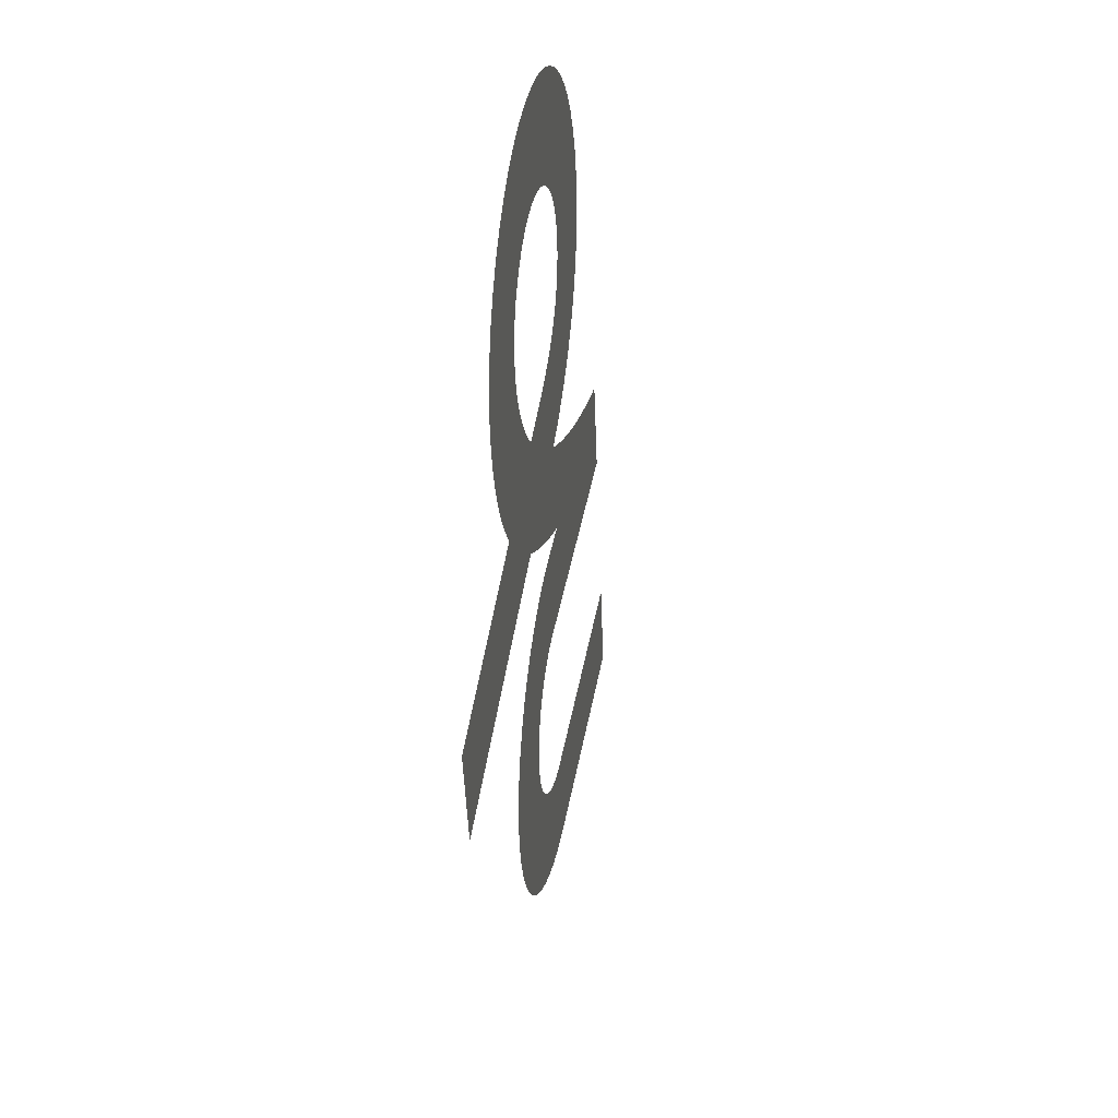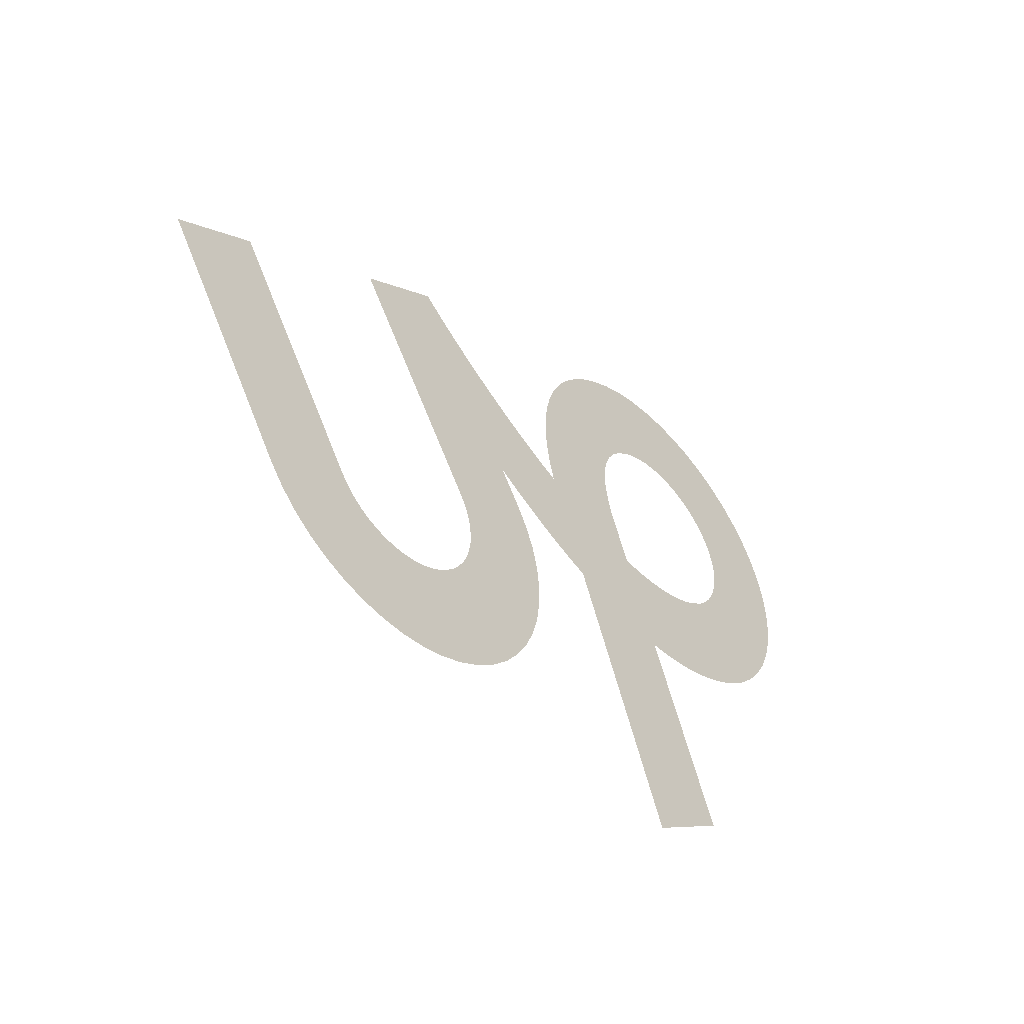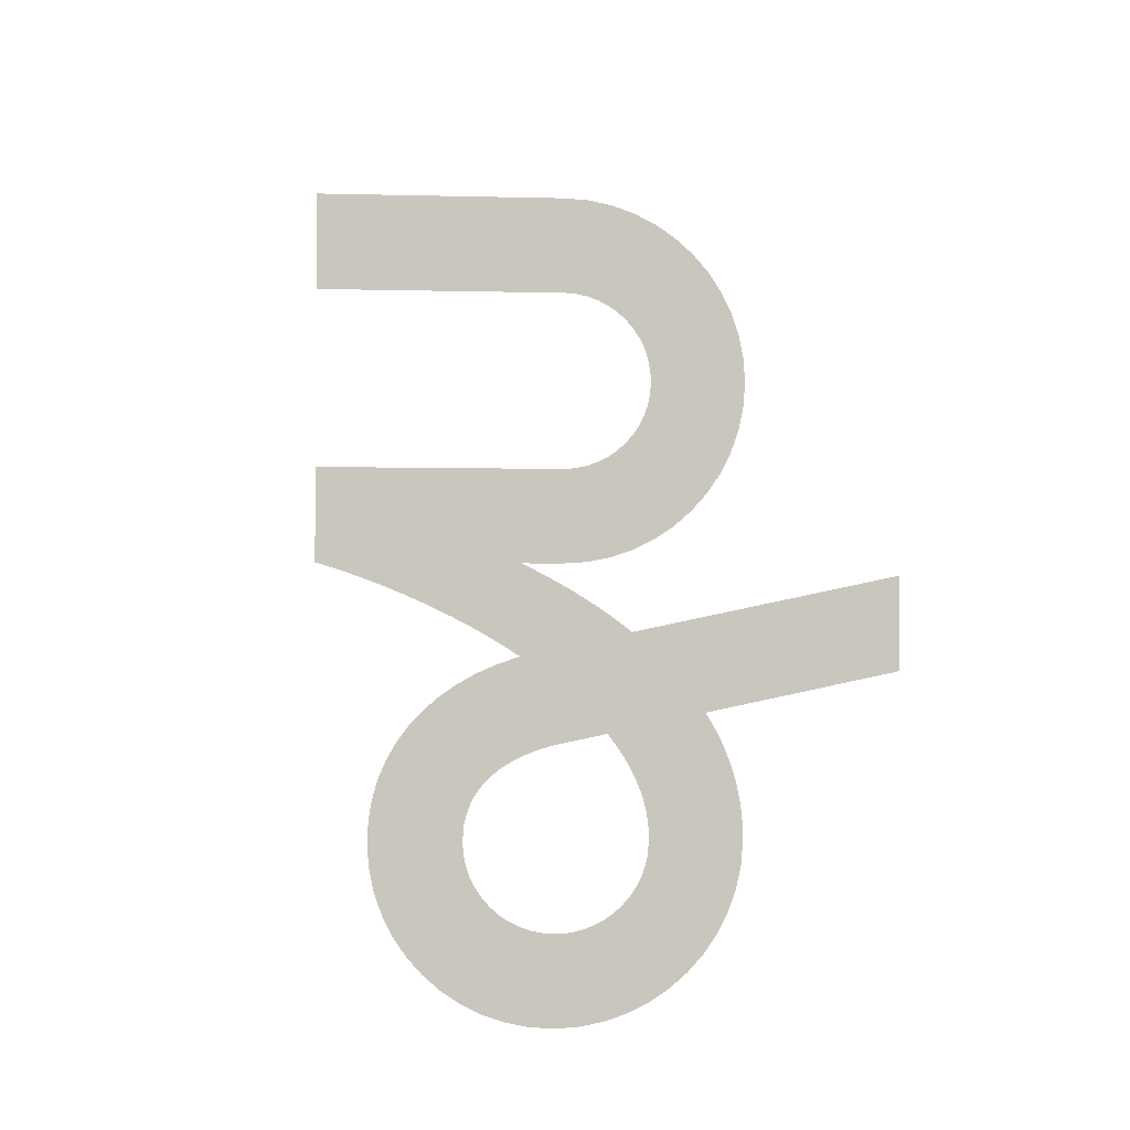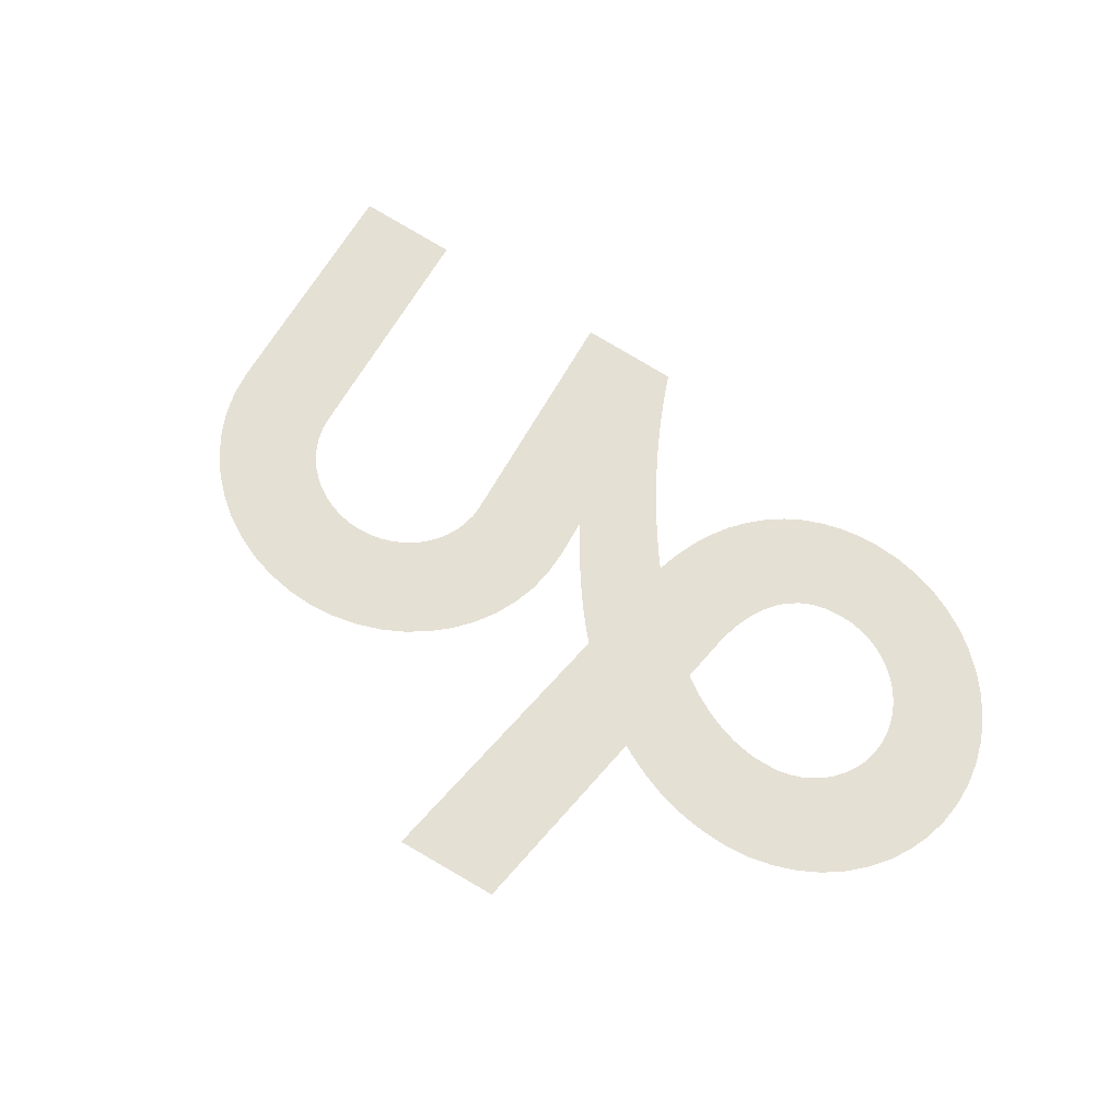
<metadata>
{"format":"obj","ext":"obj","renderer":"f3d","projection":"perspective","resolution":1024,"background":"white","views":[{"elev":-24.1,"azim":104.0,"up":"+Y"},{"elev":-35.8,"azim":-40.5,"up":"+Y"},{"elev":-79.4,"azim":-66.3,"up":"+Z"},{"elev":64.0,"azim":52.2,"up":"+Z"}]}
</metadata>
<code>
o UpWork.svg
v -0.22 0.4444 -0.03209
v -0.2271 0.4415 -0.03066
v -0.2343 0.4392 -0.02929
v -0.2417 0.4374 -0.02798
v -0.2492 0.436 -0.02672
v -0.2568 0.4352 -0.02552
v -0.2645 0.4347 -0.02436
v -0.2723 0.4348 -0.02327
v -0.2802 0.4352 -0.02222
v -0.2881 0.4361 -0.02122
v -0.2962 0.4374 -0.02028
v -0.3043 0.439 -0.01938
v -0.3124 0.4411 -0.01854
v -0.313 0.4436 -0.01883
v -0.3136 0.4461 -0.01912
v -0.3142 0.4486 -0.01942
v -0.3148 0.4511 -0.01971
v -0.3153 0.4536 -0.02
v -0.3159 0.4561 -0.0203
v -0.3165 0.4586 -0.02059
v -0.3171 0.4611 -0.02088
v -0.3177 0.4636 -0.02117
v -0.3183 0.4661 -0.02147
v -0.3188 0.4686 -0.02176
v -0.3194 0.471 -0.02205
v -0.3194 0.4711 -0.02206
v -0.3195 0.4712 -0.02207
v -0.3195 0.4713 -0.02208
v -0.3195 0.4714 -0.0221
v -0.3195 0.4715 -0.02211
v -0.3196 0.4716 -0.02212
v -0.3196 0.4717 -0.02213
v -0.3196 0.4718 -0.02214
v -0.3196 0.4719 -0.02215
v -0.3196 0.472 -0.02217
v -0.3197 0.4721 -0.02218
v -0.3197 0.4722 -0.02219
v -0.3217 0.4806 -0.02316
v -0.3234 0.4898 -0.0243
v -0.3247 0.4996 -0.02559
v -0.3253 0.5098 -0.02704
v -0.3251 0.5202 -0.02863
v -0.3238 0.5307 -0.03038
v -0.3214 0.541 -0.03227
v -0.3175 0.5508 -0.0343
v -0.312 0.5601 -0.03647
v -0.3047 0.5686 -0.03877
v -0.2954 0.5761 -0.04121
v -0.2839 0.5824 -0.04377
v -0.2744 0.5859 -0.04565
v -0.2646 0.588 -0.04735
v -0.2548 0.5888 -0.04886
v -0.245 0.5883 -0.05016
v -0.2354 0.5866 -0.05126
v -0.2262 0.5837 -0.05213
v -0.2173 0.5796 -0.05277
v -0.209 0.5745 -0.05317
v -0.2013 0.5682 -0.05332
v -0.1945 0.561 -0.05321
v -0.1885 0.5529 -0.05283
v -0.1835 0.5438 -0.05217
v -0.1798 0.5342 -0.05124
v -0.1775 0.5244 -0.05011
v -0.1765 0.5146 -0.04878
v -0.1768 0.5049 -0.04728
v -0.1783 0.4953 -0.04563
v -0.181 0.4861 -0.04387
v -0.1849 0.4774 -0.04201
v -0.1899 0.4692 -0.04007
v -0.1959 0.4617 -0.03809
v -0.203 0.455 -0.03608
v -0.2111 0.4492 -0.03408
v -0.22 0.4444 -0.03209
v -0.22 0.4444 -0.03209
v -0.22 0.4444 -0.03209
v -0.22 0.4444 -0.03209
v -0.22 0.4444 -0.03209
v -0.22 0.4444 -0.03209
v -0.22 0.4444 -0.03209
v -0.22 0.4444 -0.03209
v -0.22 0.4444 -0.03209
v -0.22 0.4444 -0.03209
v -0.22 0.4444 -0.03209
v -0.22 0.4444 -0.03209
v -0.22 0.4444 -0.03209
v -0.22 0.4444 -0.03209
v -0.22 0.4444 -0.03209
v -0.22 0.4444 -0.03209
v -0.22 0.4444 -0.03209
v -0.22 0.4444 -0.03209
v -0.22 0.4444 -0.03209
v -0.22 0.4444 -0.03209
v -0.22 0.4444 -0.03209
v -0.22 0.4444 -0.03209
v -0.22 0.4444 -0.03209
v -0.22 0.4444 -0.03209
v -0.3162 0.6523 -0.04971
v -0.3316 0.6444 -0.04635
v -0.3455 0.6351 -0.04299
v -0.358 0.6244 -0.03963
v -0.3689 0.6125 -0.03629
v -0.3784 0.5994 -0.03299
v -0.3863 0.5852 -0.02975
v -0.3925 0.57 -0.02657
v -0.3972 0.5538 -0.02348
v -0.4003 0.5367 -0.02049
v -0.4016 0.5188 -0.01761
v -0.4013 0.5002 -0.01486
v -0.3992 0.4809 -0.01226
v -0.4123 0.4894 -0.01169
v -0.4252 0.4984 -0.01122
v -0.4379 0.5078 -0.01084
v -0.4503 0.5176 -0.01054
v -0.4625 0.5276 -0.01033
v -0.4744 0.5379 -0.01019
v -0.4859 0.5484 -0.01013
v -0.497 0.5589 -0.01014
v -0.5077 0.5695 -0.01022
v -0.518 0.5801 -0.01037
v -0.5277 0.5907 -0.01058
v -0.5369 0.6011 -0.01084
v -0.5427 0.5985 -0.009643
v -0.5484 0.596 -0.008442
v -0.5542 0.5934 -0.007242
v -0.56 0.5908 -0.006042
v -0.5657 0.5883 -0.004841
v -0.5715 0.5857 -0.003641
v -0.5773 0.5831 -0.00244
v -0.5831 0.5806 -0.00124
v -0.5888 0.578 -3.9e-05
v -0.5946 0.5754 0.001161
v -0.6004 0.5729 0.002361
v -0.6061 0.5703 0.003562
v -0.5991 0.5552 0.004845
v -0.5921 0.54 0.006128
v -0.5851 0.5249 0.007411
v -0.5781 0.5097 0.008694
v -0.5711 0.4946 0.009977
v -0.5641 0.4795 0.01126
v -0.5571 0.4643 0.01254
v -0.5501 0.4492 0.01383
v -0.5431 0.434 0.01511
v -0.5361 0.4189 0.01639
v -0.5291 0.4038 0.01768
v -0.5221 0.3886 0.01896
v -0.5187 0.3795 0.01984
v -0.5165 0.3703 0.02092
v -0.5155 0.361 0.02218
v -0.5158 0.3519 0.02359
v -0.5173 0.3429 0.02514
v -0.5198 0.3342 0.0268
v -0.5235 0.326 0.02856
v -0.5282 0.3183 0.03038
v -0.5339 0.3112 0.03225
v -0.5405 0.3048 0.03414
v -0.5481 0.2994 0.03603
v -0.5565 0.2949 0.0379
v -0.5656 0.2916 0.03967
v -0.5748 0.2896 0.04127
v -0.584 0.2889 0.04269
v -0.5932 0.2893 0.04391
v -0.6022 0.291 0.04494
v -0.611 0.2937 0.04577
v -0.6193 0.2975 0.04637
v -0.6271 0.3024 0.04675
v -0.6344 0.3082 0.04689
v -0.6408 0.315 0.04679
v -0.6465 0.3227 0.04643
v -0.6512 0.3312 0.04581
v -0.6582 0.3464 0.04453
v -0.6652 0.3615 0.04324
v -0.6722 0.3766 0.04196
v -0.6792 0.3918 0.04068
v -0.6862 0.4069 0.03939
v -0.6932 0.4221 0.03811
v -0.7002 0.4372 0.03683
v -0.7072 0.4523 0.03554
v -0.7142 0.4675 0.03426
v -0.7212 0.4826 0.03298
v -0.7282 0.4978 0.03169
v -0.7352 0.5129 0.03041
v -0.741 0.5103 0.03161
v -0.7467 0.5078 0.03281
v -0.7525 0.5052 0.03402
v -0.7583 0.5026 0.03522
v -0.7641 0.5 0.03642
v -0.7698 0.4975 0.03762
v -0.7756 0.4949 0.03882
v -0.7814 0.4923 0.04002
v -0.7872 0.4898 0.04123
v -0.7929 0.4872 0.04243
v -0.7987 0.4846 0.04363
v -0.8045 0.4821 0.04483
v -0.7975 0.4669 0.04612
v -0.7905 0.4518 0.0474
v -0.7835 0.4366 0.04868
v -0.7765 0.4215 0.04996
v -0.7695 0.4064 0.05125
v -0.7625 0.3912 0.05253
v -0.7555 0.3761 0.05381
v -0.7485 0.3609 0.0551
v -0.7415 0.3458 0.05638
v -0.7345 0.3307 0.05766
v -0.7275 0.3155 0.05895
v -0.7205 0.3004 0.06023
v -0.7108 0.2826 0.06153
v -0.6991 0.2667 0.06227
v -0.6856 0.2525 0.06249
v -0.6706 0.2404 0.0622
v -0.6543 0.2302 0.06142
v -0.637 0.2223 0.06017
v -0.6188 0.2165 0.05846
v -0.6001 0.2131 0.05633
v -0.581 0.2121 0.05378
v -0.5618 0.2136 0.05084
v -0.5427 0.2177 0.04753
v -0.524 0.2245 0.04386
v -0.5065 0.2339 0.03998
v -0.4907 0.2452 0.03605
v -0.4769 0.2584 0.03213
v -0.4651 0.2731 0.02825
v -0.4554 0.2892 0.02446
v -0.4479 0.3064 0.02082
v -0.4426 0.3244 0.01736
v -0.4396 0.3431 0.01414
v -0.4391 0.3622 0.0112
v -0.4411 0.3814 0.008591
v -0.4456 0.4006 0.006361
v -0.4529 0.4194 0.004554
v -0.4541 0.422 0.004339
v -0.4552 0.4245 0.004125
v -0.4564 0.427 0.00391
v -0.4576 0.4296 0.003695
v -0.4587 0.4321 0.00348
v -0.4599 0.4346 0.003265
v -0.4611 0.4372 0.00305
v -0.4623 0.4397 0.002836
v -0.4634 0.4422 0.002621
v -0.4646 0.4448 0.002406
v -0.4658 0.4473 0.002191
v -0.4669 0.4499 0.001976
v -0.4603 0.4443 0.001861
v -0.4534 0.4388 0.00172
v -0.4465 0.4334 0.00155
v -0.4394 0.4281 0.001351
v -0.4322 0.4228 0.001121
v -0.4249 0.4177 0.000859
v -0.4174 0.4127 0.000564
v -0.4099 0.4078 0.000233
v -0.4023 0.403 -0.000134
v -0.3945 0.3985 -0.00054
v -0.3867 0.3941 -0.000984
v -0.3788 0.3898 -0.001469
v -0.3746 0.3715 0.000687
v -0.3704 0.3532 0.002844
v -0.3662 0.3349 0.005
v -0.362 0.3165 0.007157
v -0.3578 0.2982 0.009314
v -0.3536 0.2799 0.01147
v -0.3493 0.2615 0.01363
v -0.3451 0.2432 0.01578
v -0.3409 0.2249 0.01794
v -0.3367 0.2066 0.0201
v -0.3325 0.1882 0.02225
v -0.3283 0.1699 0.02441
v -0.3224 0.1725 0.02318
v -0.3165 0.1752 0.02195
v -0.3106 0.1778 0.02072
v -0.3047 0.1804 0.01949
v -0.2988 0.183 0.01826
v -0.2928 0.1857 0.01703
v -0.2869 0.1883 0.0158
v -0.281 0.1909 0.01457
v -0.2751 0.1936 0.01335
v -0.2692 0.1962 0.01212
v -0.2633 0.1988 0.01089
v -0.2574 0.2014 0.009657
v -0.2605 0.2147 0.008093
v -0.2635 0.228 0.006529
v -0.2666 0.2413 0.004965
v -0.2696 0.2546 0.003401
v -0.2727 0.2679 0.001837
v -0.2757 0.2812 0.000273
v -0.2788 0.2945 -0.001291
v -0.2819 0.3078 -0.002855
v -0.2849 0.3211 -0.004419
v -0.288 0.3344 -0.005983
v -0.291 0.3477 -0.007547
v -0.2941 0.361 -0.009111
v -0.2853 0.3598 -0.01017
v -0.2765 0.359 -0.01129
v -0.2677 0.3586 -0.01247
v -0.2589 0.3585 -0.01371
v -0.25 0.3589 -0.01502
v -0.2411 0.3596 -0.0164
v -0.2322 0.3609 -0.01784
v -0.2232 0.3626 -0.01935
v -0.2143 0.3647 -0.02094
v -0.2054 0.3674 -0.0226
v -0.1965 0.3705 -0.02433
v -0.1876 0.3742 -0.02614
v -0.1695 0.3838 -0.03014
v -0.1533 0.3955 -0.03418
v -0.1391 0.409 -0.03822
v -0.1269 0.4242 -0.04222
v -0.1169 0.4408 -0.04611
v -0.1091 0.4584 -0.04986
v -0.1037 0.477 -0.05342
v -0.1007 0.4962 -0.05674
v -0.1001 0.5158 -0.05976
v -0.1021 0.5356 -0.06244
v -0.1068 0.5553 -0.06474
v -0.1143 0.5747 -0.06659
v -0.1242 0.593 -0.06793
v -0.1363 0.6094 -0.0687
v -0.1501 0.6239 -0.06892
v -0.1655 0.6364 -0.06862
v -0.1822 0.6467 -0.06781
v -0.2 0.6549 -0.06652
v -0.2187 0.6607 -0.06476
v -0.2379 0.6642 -0.06256
v -0.2576 0.6652 -0.05993
v -0.2773 0.6636 -0.0569
v -0.2969 0.6593 -0.05349
v -0.3162 0.6523 -0.04971
v -0.3162 0.6523 -0.04971
v -0.3162 0.6523 -0.04971
v -0.3162 0.6523 -0.04971
v -0.3162 0.6523 -0.04971
v -0.3162 0.6523 -0.04971
v -0.3162 0.6523 -0.04971
v -0.3162 0.6523 -0.04971
v -0.3162 0.6523 -0.04971
v -0.3162 0.6523 -0.04971
v -0.3162 0.6523 -0.04971
v -0.3162 0.6523 -0.04971
v -0.3162 0.6523 -0.04971
v -0.3162 0.6523 -0.04971
v -0.3162 0.6523 -0.04971
v -0.3162 0.6523 -0.04971
v -0.3162 0.6523 -0.04971
v -0.3162 0.6523 -0.04971
v -0.3162 0.6523 -0.04971
v -0.3162 0.6523 -0.04971
v -0.3162 0.6523 -0.04971
v -0.3162 0.6523 -0.04971
v -0.3162 0.6523 -0.04971
v -0.3162 0.6523 -0.04971
f 169 168 206
f 271 263 272
f 341 337 336
f 8 7 292
f 110 109 244
f 109 253 252
f 249 109 250
f 252 251 109
f 251 250 109
f 249 248 109
f 248 247 109
f 247 246 109
f 246 245 109
f 245 244 109
f 244 243 110
f 243 242 110
f 242 241 111
f 242 111 110
f 112 111 241
f 112 241 113
f 114 113 241
f 115 114 241
f 116 115 139
f 115 241 140
f 138 117 116
f 117 138 137
f 117 137 118
f 118 137 136
f 119 118 136
f 119 136 126
f 120 119 124
f 120 124 123
f 122 121 120
f 123 122 120
f 124 119 125
f 241 240 143
f 138 116 139
f 125 119 126
f 240 239 143
f 239 238 143
f 127 126 136
f 139 115 140
f 238 237 144
f 128 127 135
f 127 136 135
f 237 236 144
f 140 241 141
f 129 128 135
f 236 235 144
f 130 129 134
f 141 241 142
f 235 234 144
f 142 241 143
f 131 130 134
f 129 135 134
f 234 233 144
f 134 133 132
f 132 131 134
f 233 232 144
f 232 231 145
f 230 229 145
f 229 228 145
f 231 230 145
f 238 144 143
f 228 227 146
f 227 226 147
f 228 146 145
f 226 225 148
f 225 224 150
f 226 148 147
f 224 223 151
f 223 222 152
f 222 221 153
f 221 220 154
f 154 220 155
f 220 219 155
f 219 218 156
f 156 218 157
f 218 217 157
f 217 216 157
f 158 216 215
f 215 214 159
f 159 214 160
f 214 213 160
f 213 212 161
f 160 213 161
f 212 211 162
f 211 210 163
f 212 162 161
f 210 209 164
f 209 208 165
f 210 164 163
f 208 207 166
f 207 206 167
f 208 166 165
f 206 205 169
f 205 204 170
f 205 170 169
f 204 203 171
f 162 211 163
f 216 158 157
f 150 224 151
f 227 147 146
f 144 232 145
f 215 159 158
f 204 171 170
f 203 202 172
f 203 172 171
f 202 201 173
f 202 173 172
f 201 200 174
f 201 174 173
f 200 199 175
f 200 175 174
f 199 198 176
f 199 176 175
f 198 197 177
f 178 196 195
f 196 178 197
f 187 195 188
f 195 187 179
f 189 195 194
f 148 225 149
f 195 189 188
f 190 194 191
f 194 193 192
f 194 192 191
f 149 225 150
f 194 190 189
f 151 223 152
f 178 195 179
f 177 197 178
f 153 152 222
f 198 177 176
f 187 186 179
f 154 153 221
f 186 185 179
f 185 184 180
f 179 185 180
f 156 155 219
f 184 183 180
f 182 181 180
f 183 182 180
f 164 209 165
f 166 207 167
f 168 167 206
f 254 253 289
f 254 289 255
f 289 288 256
f 255 289 256
f 287 286 257
f 286 285 258
f 257 286 258
f 288 287 257
f 256 288 257
f 285 284 259
f 258 285 259
f 260 259 283
f 283 259 284
f 262 261 281
f 261 260 282
f 262 272 263
f 260 283 282
f 272 262 279
f 263 270 269
f 266 265 264
f 264 263 269
f 270 263 271
f 264 268 267
f 282 281 261
f 281 280 262
f 280 279 262
f 279 278 274
f 278 277 276
f 278 276 275
f 266 264 267
f 268 264 269
f 278 275 274
f 279 274 273
f 279 273 272
f 40 109 108
f 108 107 41
f 107 106 42
f 108 41 40
f 106 105 43
f 105 104 44
f 106 43 42
f 104 103 45
f 103 102 45
f 104 45 44
f 102 101 46
f 101 100 47
f 102 46 45
f 100 99 47
f 99 98 48
f 41 107 42
f 43 105 44
f 46 101 47
f 47 99 48
f 49 48 98
f 50 49 97
f 49 98 97
f 51 50 324
f 52 51 323
f 50 97 324
f 53 52 321
f 51 324 323
f 54 53 320
f 55 54 319
f 52 323 322
f 56 55 319
f 52 322 321
f 311 63 62
f 313 312 61
f 312 311 62
f 313 61 60
f 315 314 59
f 314 313 60
f 315 59 58
f 317 316 57
f 316 315 58
f 317 57 56
f 319 318 56
f 318 317 56
f 321 320 53
f 320 319 54
f 62 61 312
f 316 58 57
f 60 59 314
f 327 326 325
f 325 324 97
f 329 328 327
f 325 97 348
f 330 329 327
f 325 348 347
f 331 330 327
f 325 347 346
f 332 331 327
f 325 346 345
f 333 332 327
f 325 345 344
f 334 333 327
f 325 344 343
f 335 334 327
f 325 343 342
f 336 335 327
f 336 327 325
f 339 338 337
f 336 325 342
f 340 339 337
f 336 342 341
f 341 340 337
f 64 63 310
f 63 311 310
f 310 309 64
f 65 309 66
f 309 308 66
f 308 307 67
f 67 307 68
f 307 306 68
f 306 305 69
f 68 306 69
f 305 304 70
f 304 303 71
f 303 302 72
f 302 301 72
f 70 304 71
f 301 300 2
f 300 299 2
f 299 298 3
f 298 297 4
f 299 3 2
f 297 296 4
f 296 295 5
f 295 294 6
f 294 293 6
f 7 293 292
f 292 291 8
f 8 291 9
f 291 290 9
f 290 289 9
f 10 289 11
f 289 253 13
f 253 109 17
f 13 253 14
f 109 40 39
f 38 37 109
f 37 36 109
f 109 39 38
f 289 10 9
f 293 7 6
f 69 305 70
f 309 65 64
f 308 67 66
f 3 298 4
f 289 13 12
f 109 36 24
f 71 303 72
f 109 24 23
f 109 23 22
f 109 22 21
f 109 21 20
f 72 301 2
f 109 20 19
f 18 17 109
f 17 16 253
f 109 19 18
f 16 15 253
f 15 14 253
f 4 296 5
f 289 12 11
f 6 5 295
l 1 2
l 24 25
l 25 26
l 26 27
l 27 28
l 28 29
l 29 30
l 30 31
l 31 32
l 32 33
l 33 34
l 34 35
l 35 36
l 72 73
l 73 74
l 74 75
l 75 76
l 76 77
l 77 78
l 78 79
l 79 80
l 80 81
l 81 82
l 82 83
l 83 84
l 84 85
l 85 86
l 86 87
l 87 88
l 88 89
l 89 90
l 90 91
l 91 92
l 92 93
l 93 94
l 94 95
l 95 96
l 96 1

</code>
